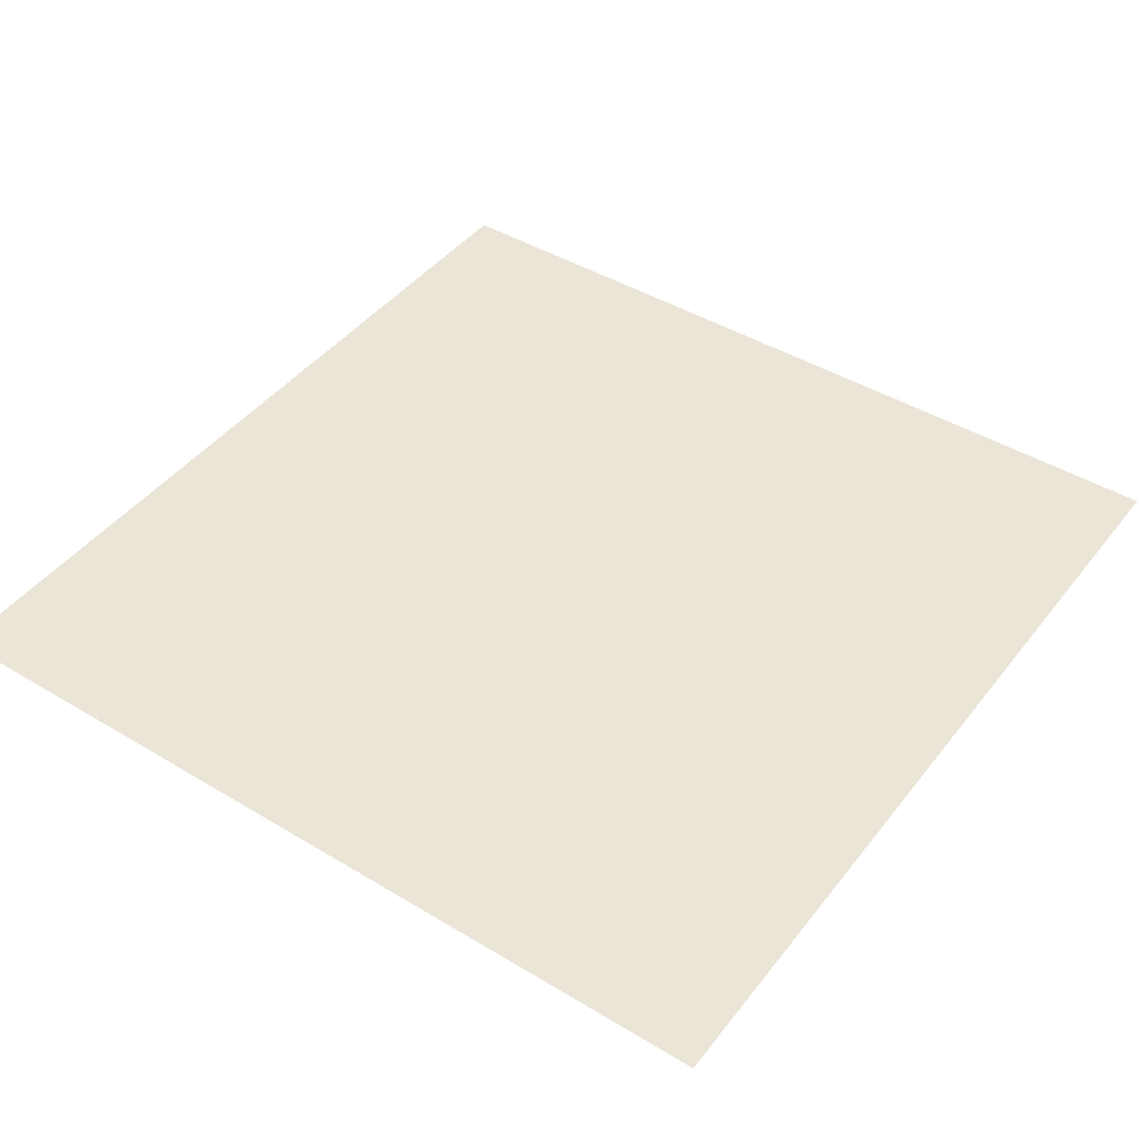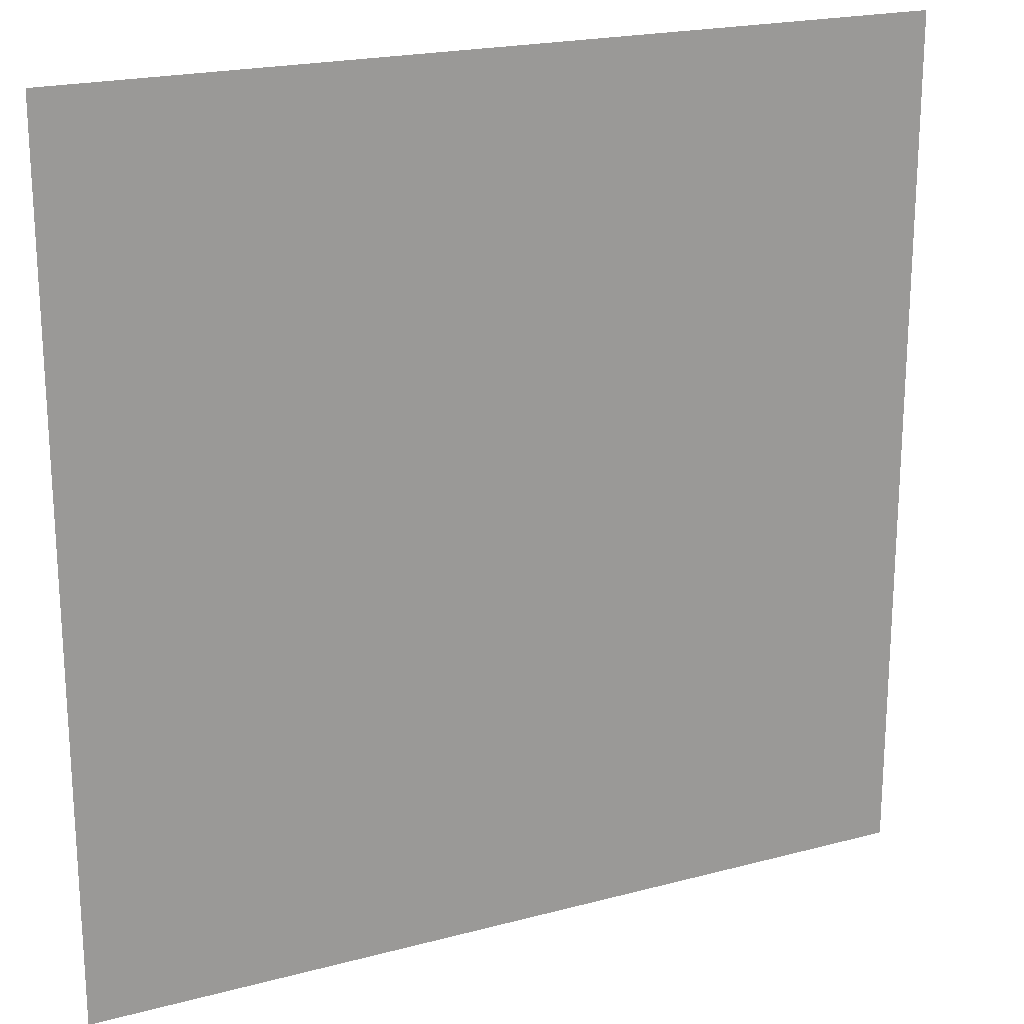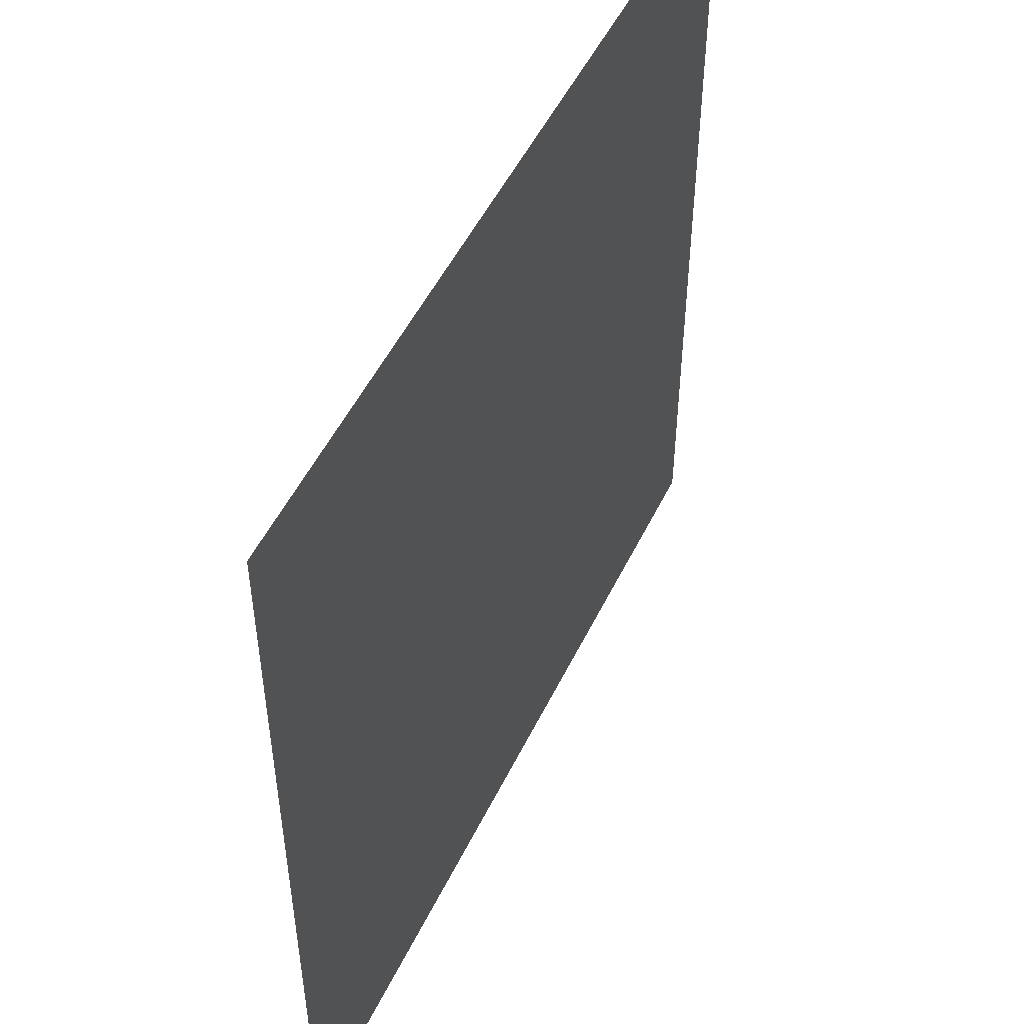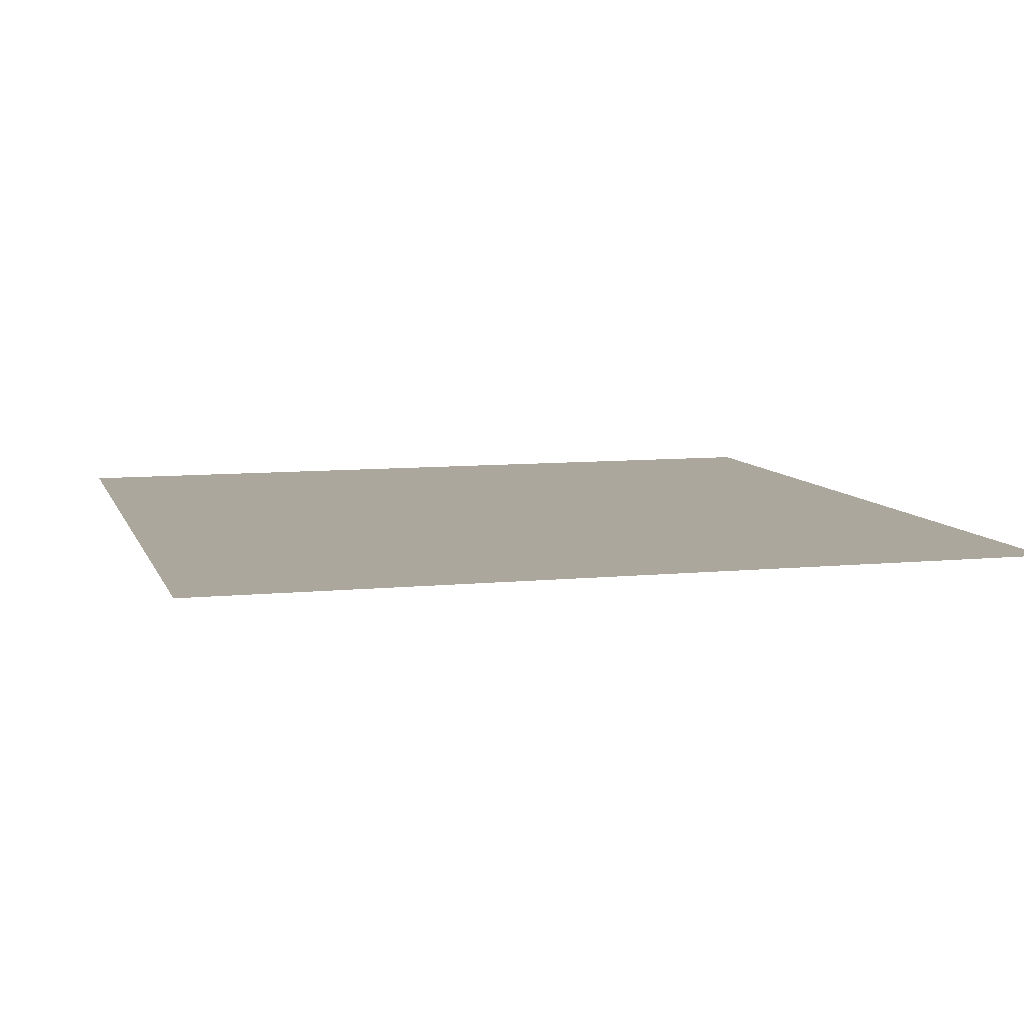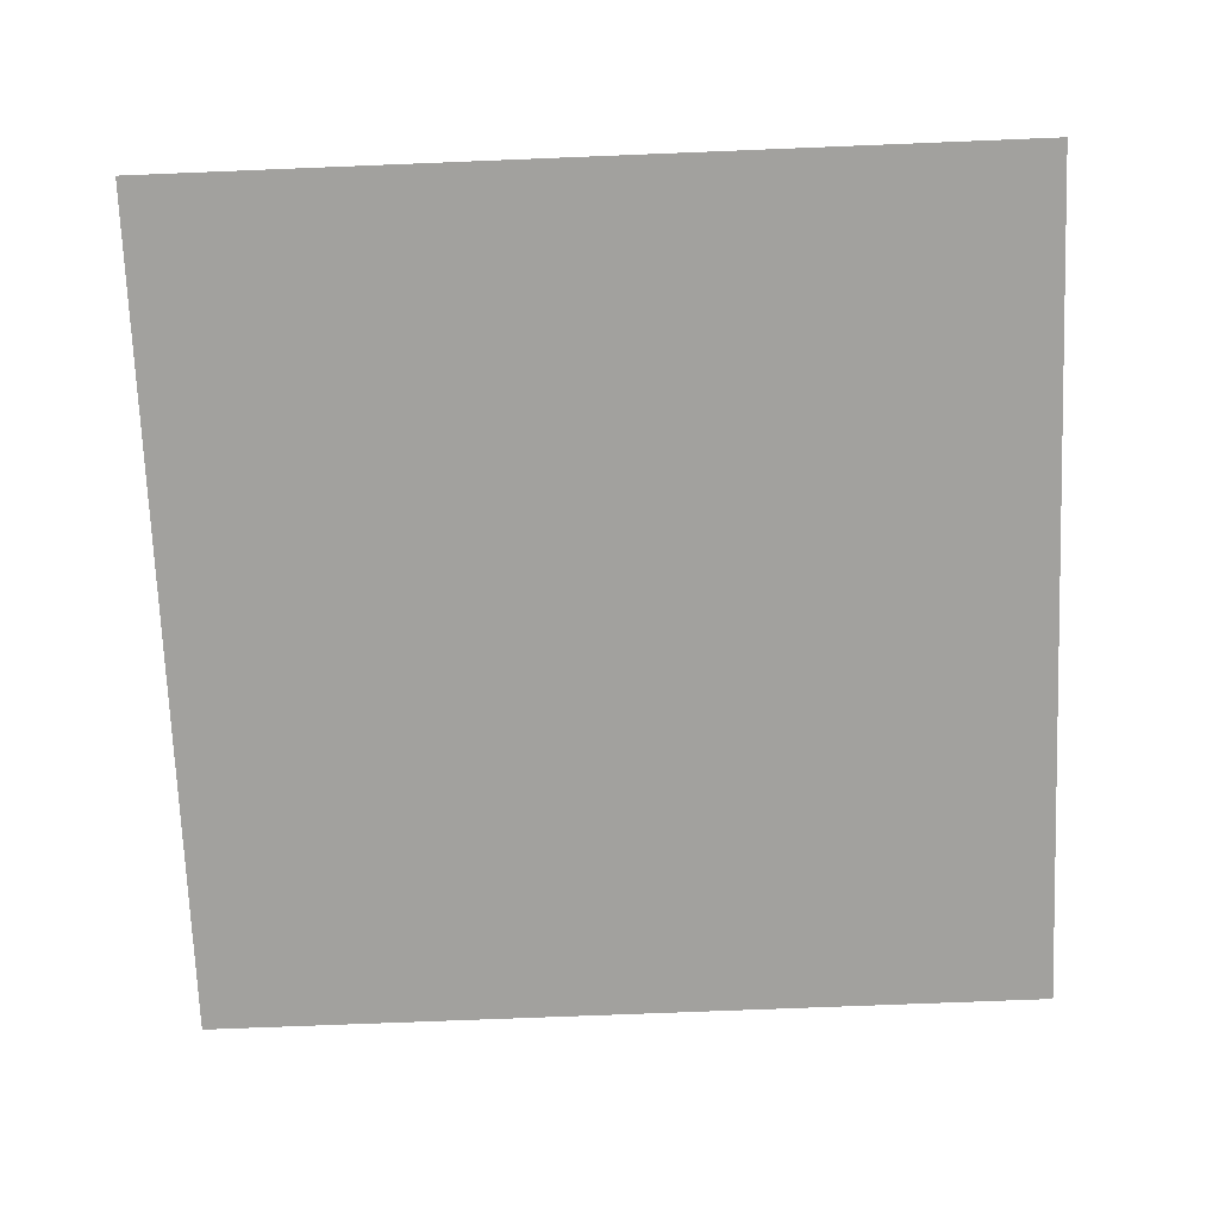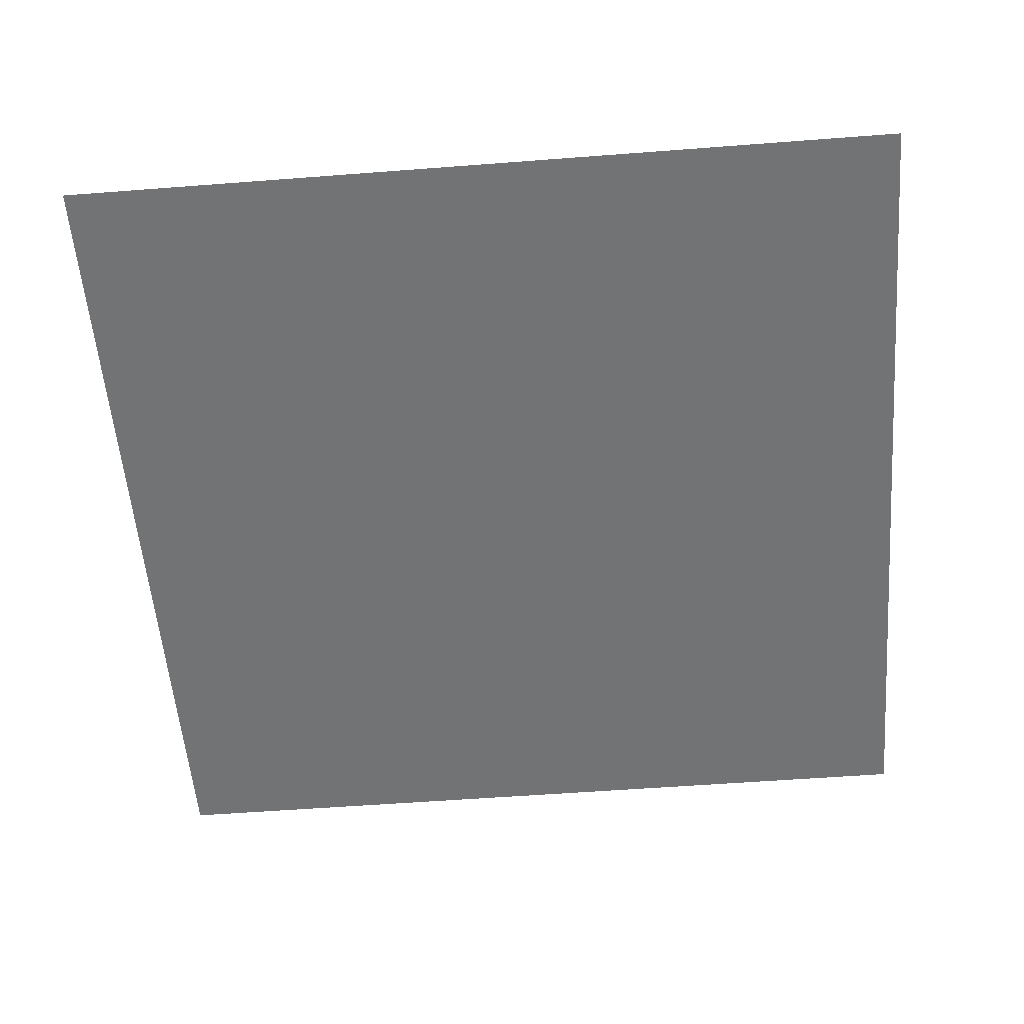
<metadata>
{"format":"obj","ext":"obj","renderer":"f3d","projection":"perspective","resolution":1024,"background":"white","views":[{"elev":44.1,"azim":-54.8,"up":"+Y"},{"elev":20.5,"azim":154.1,"up":"+Z"},{"elev":51.3,"azim":115.4,"up":"+Z"},{"elev":8.3,"azim":-15.5,"up":"+Y"},{"elev":-72.1,"azim":92.3,"up":"+Y"},{"elev":-55.9,"azim":94.6,"up":"+Y"}]}
</metadata>
<code>
v -20 0 -20
v -20 0 20
v 20 0 -20
v 20 0 20
f 1 2 3
f 3 2 4

</code>
